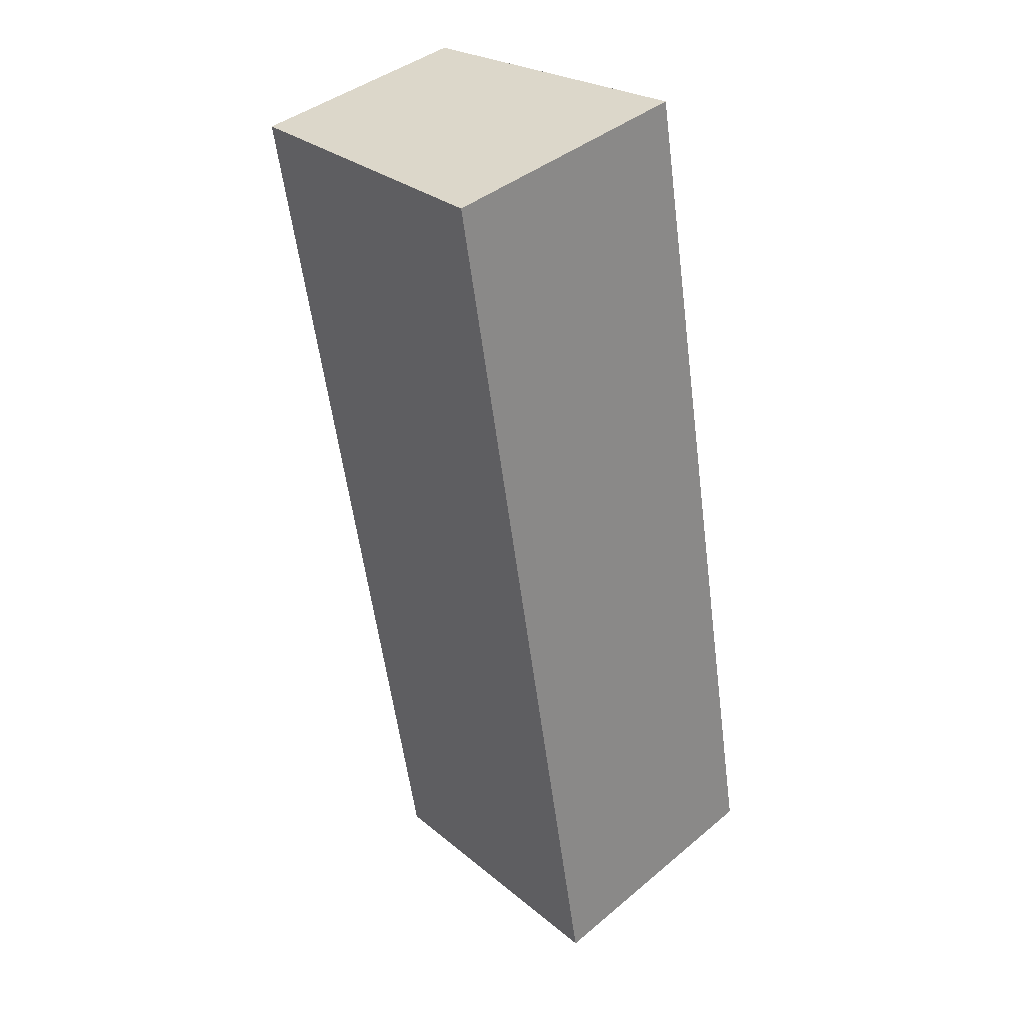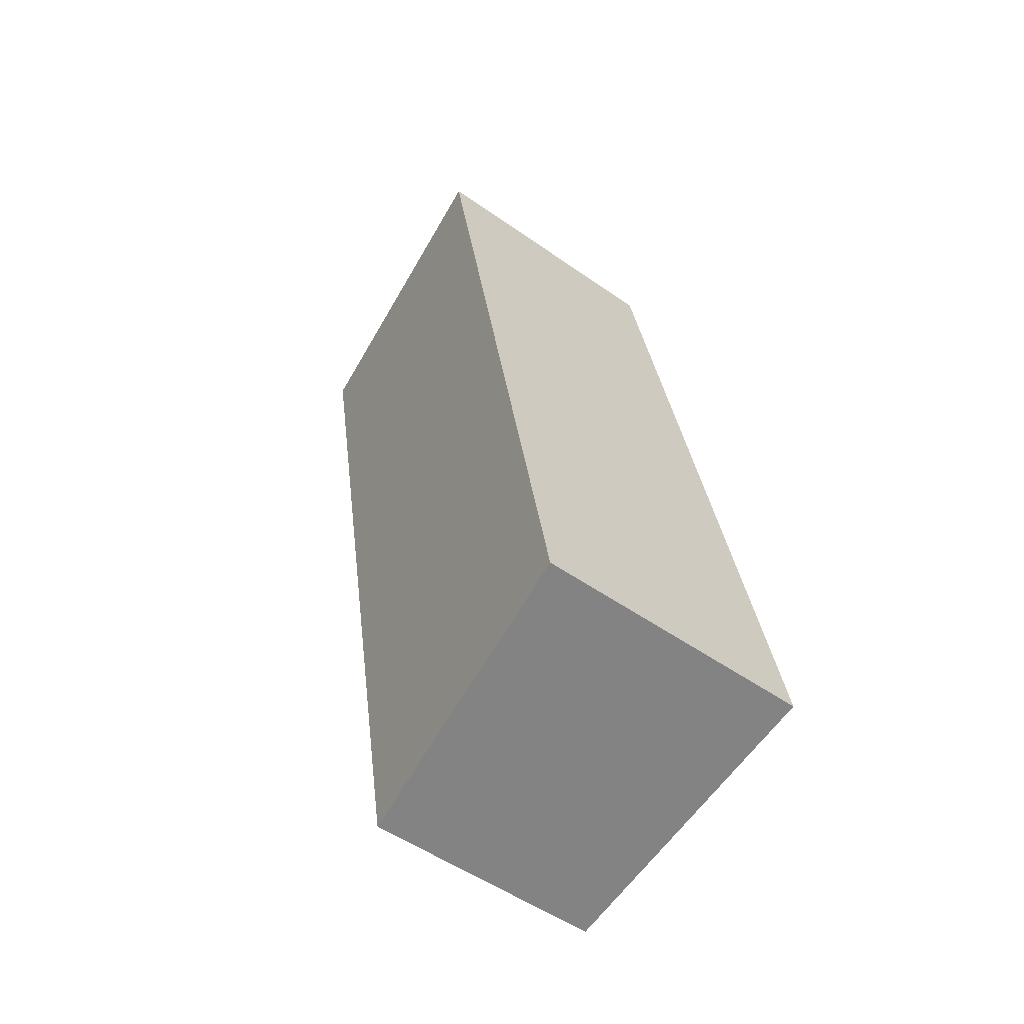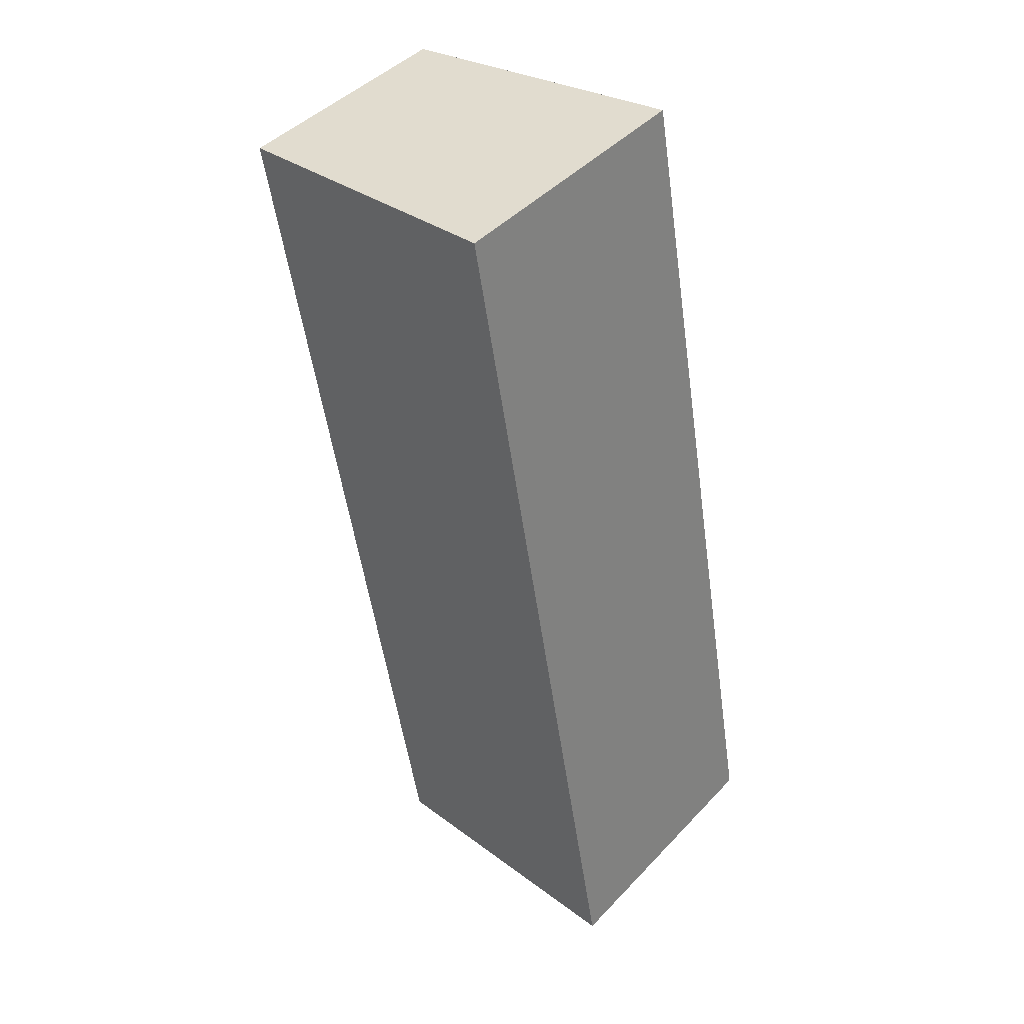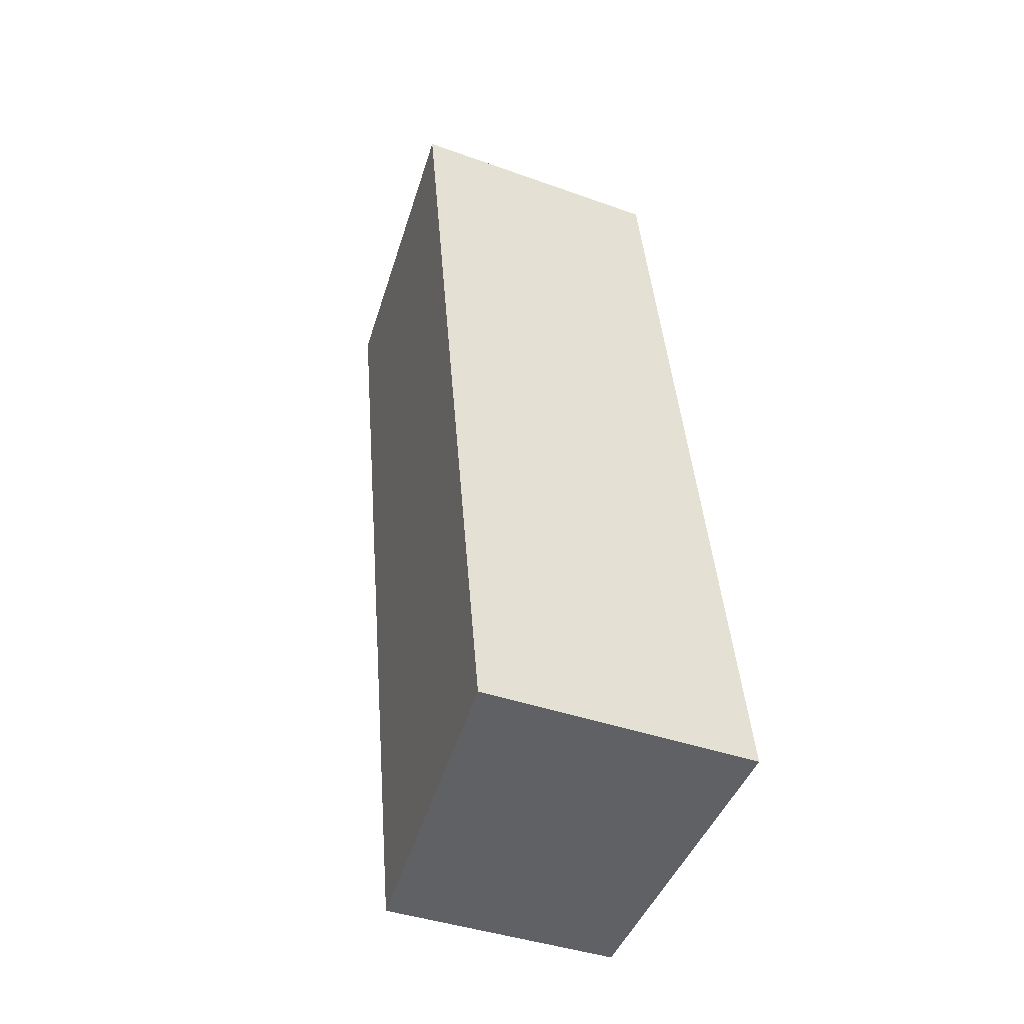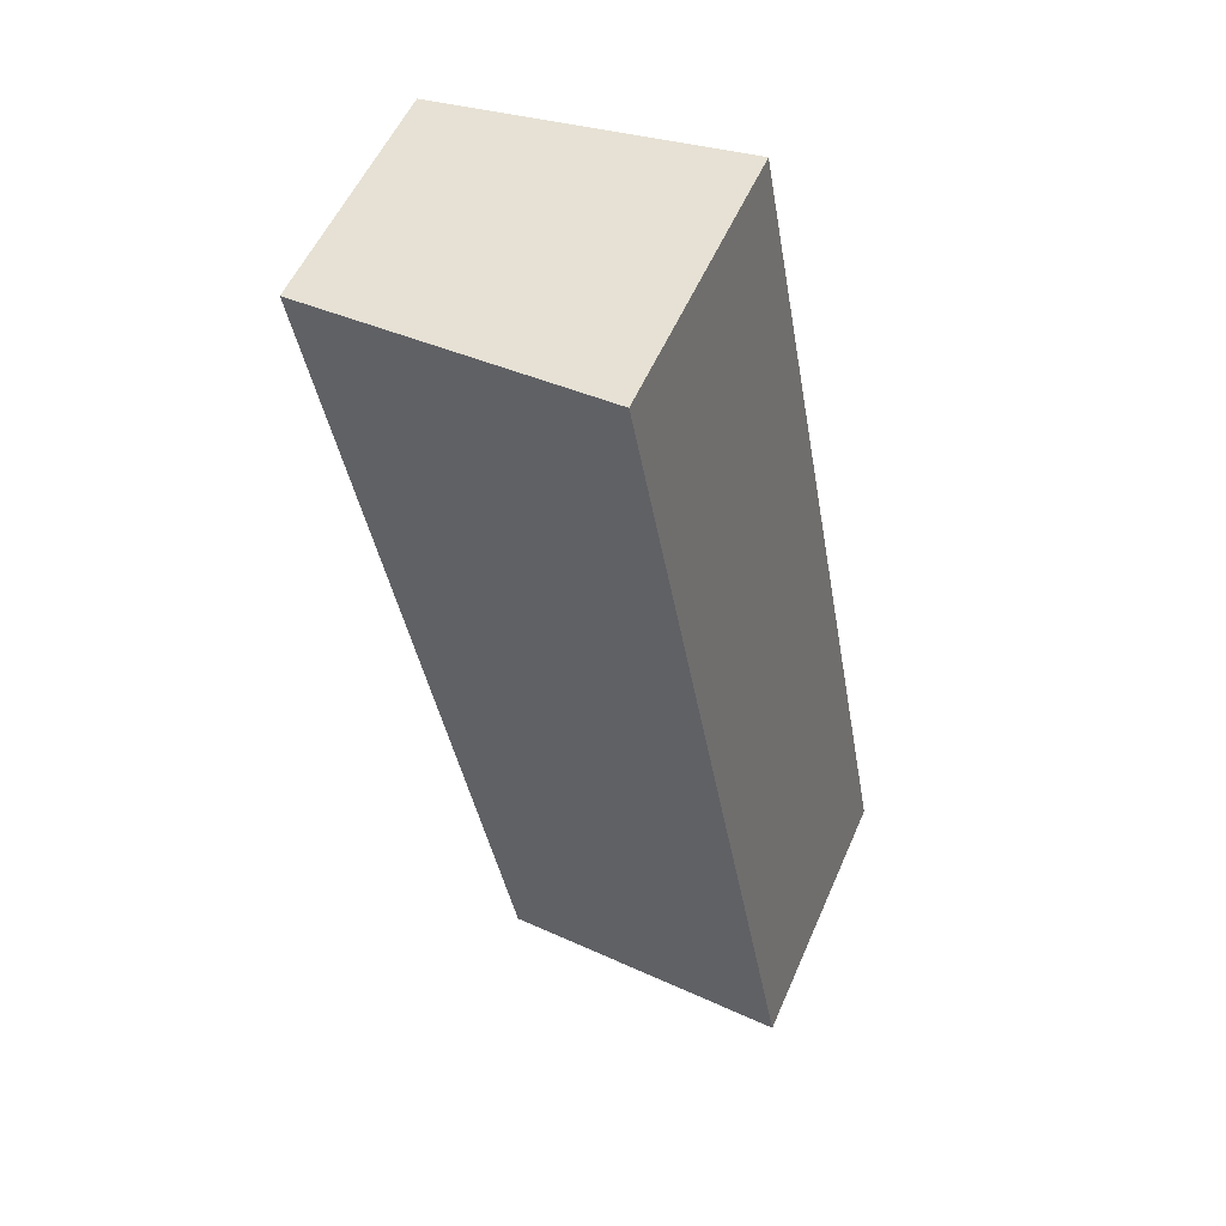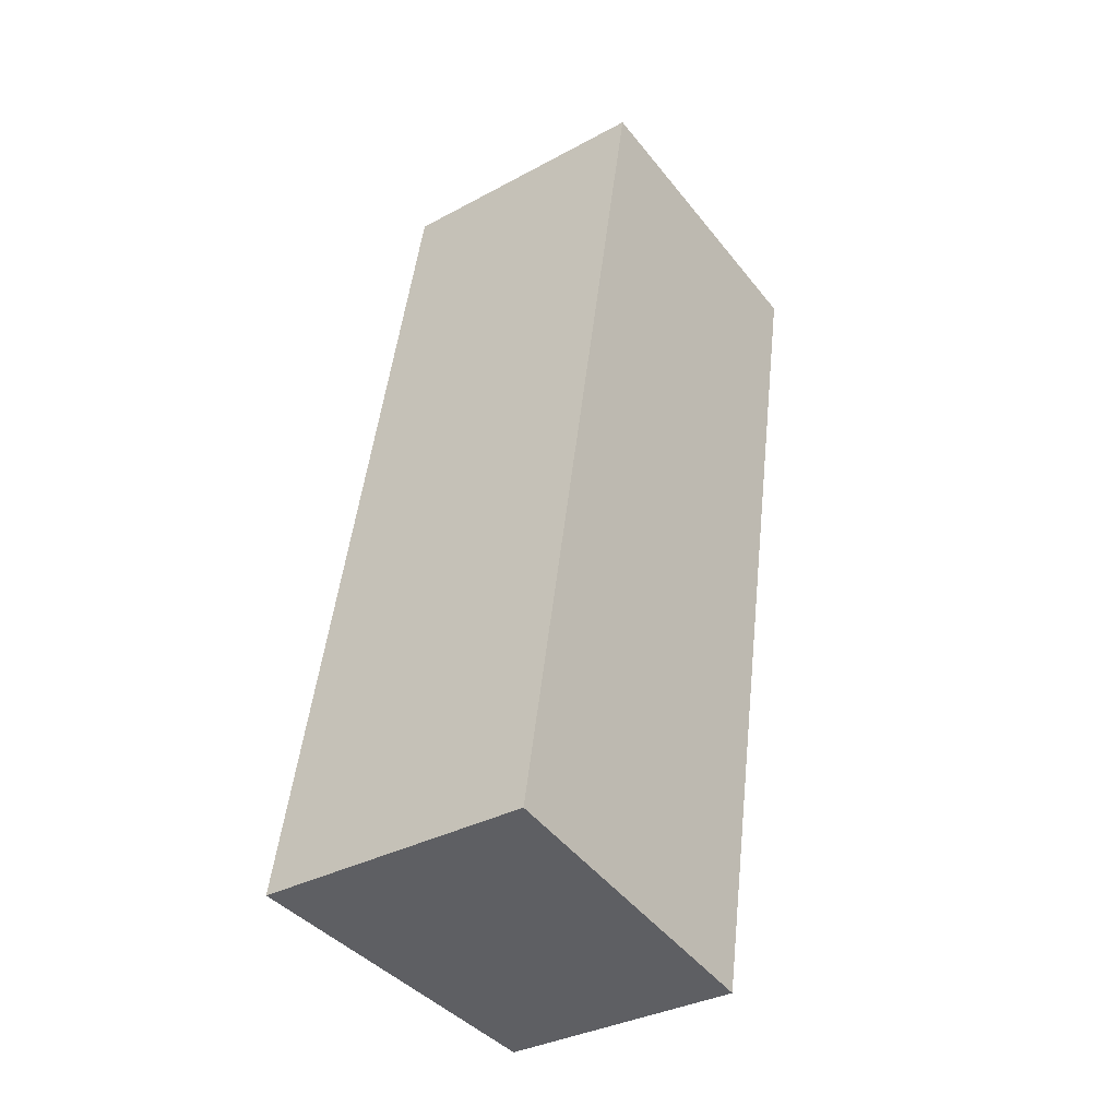
<metadata>
{"format":"obj","ext":"obj","renderer":"f3d","projection":"perspective","resolution":1024,"background":"white","views":[{"elev":40.0,"azim":-135.7,"up":"+Z"},{"elev":-52.3,"azim":-127.1,"up":"+Z"},{"elev":44.2,"azim":-140.3,"up":"+Z"},{"elev":-39.3,"azim":-114.2,"up":"+Z"},{"elev":54.9,"azim":-156.7,"up":"+Z"},{"elev":-34.0,"azim":-53.7,"up":"+Z"}]}
</metadata>
<code>
v  0 3.064 1.876e-16
v  3.596 2.663 0.64
v  3.362 2.663 -0.612
v  1.816 3.069 9.945
v  5.231 2.663 9.384
v  3.596 2.857 9.653
v  5.231 -5.746e-16 9.384
v  3.596 -3.919e-17 0.64
v  3.362 3.747e-17 -0.612
v  0 0 0
v  1.816 -6.09e-16 9.945
v  3.596 -5.911e-16 9.653
g defaultobject
f 1 2 3
f 2 1 4
f 2 4 5
f 5 4 6
f 7 2 5
f 2 7 8
f 2 8 3
f 3 8 9
f 3 10 1
f 10 3 9
f 1 11 4
f 11 1 10
f 11 6 4
f 6 11 5
f 5 11 7
f 7 11 12
f 8 10 9
f 10 8 11
f 11 8 7
f 11 7 12

</code>
